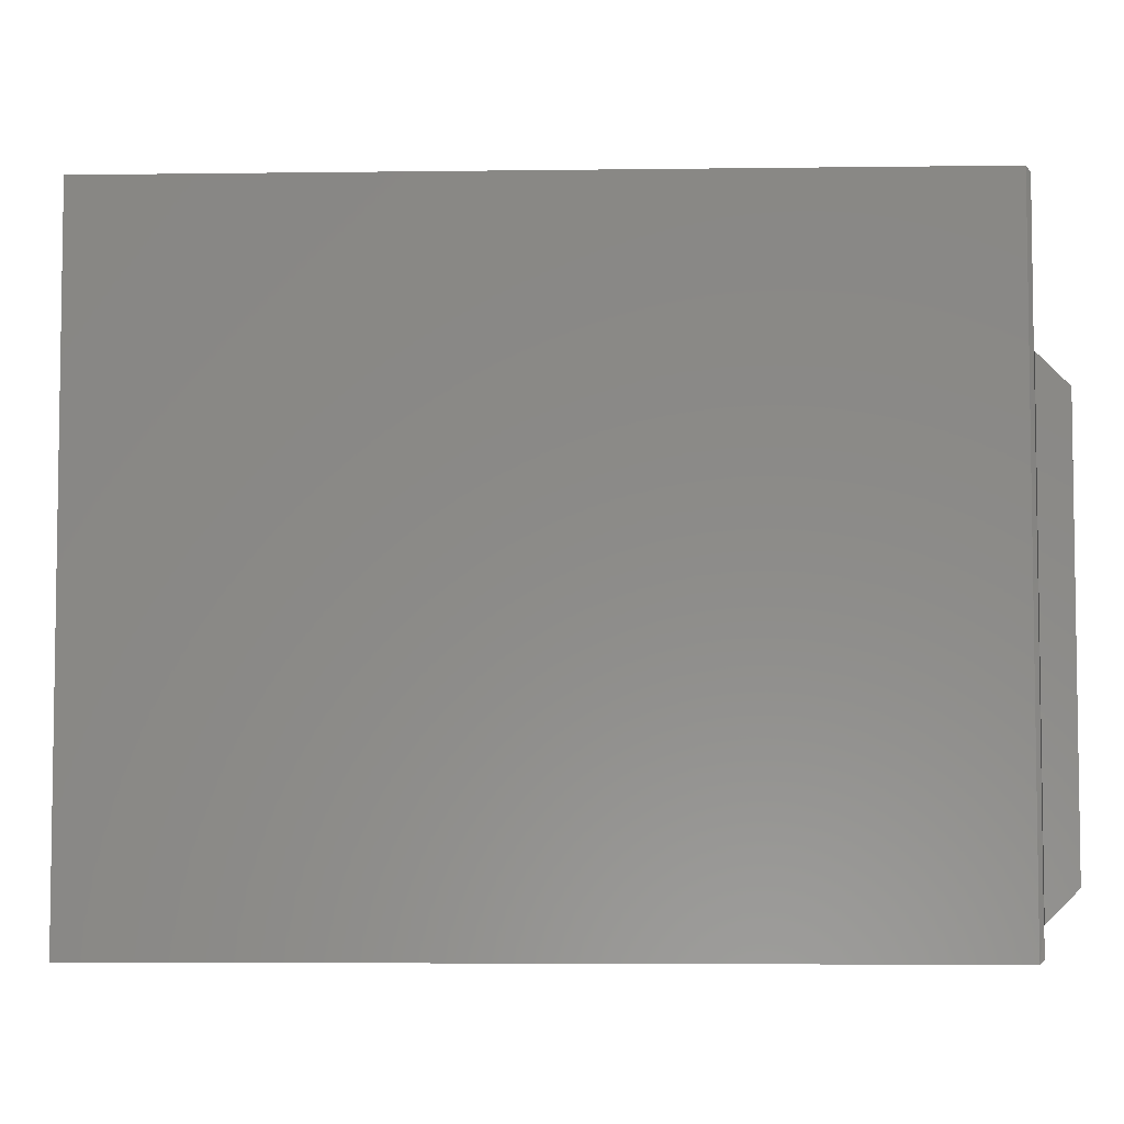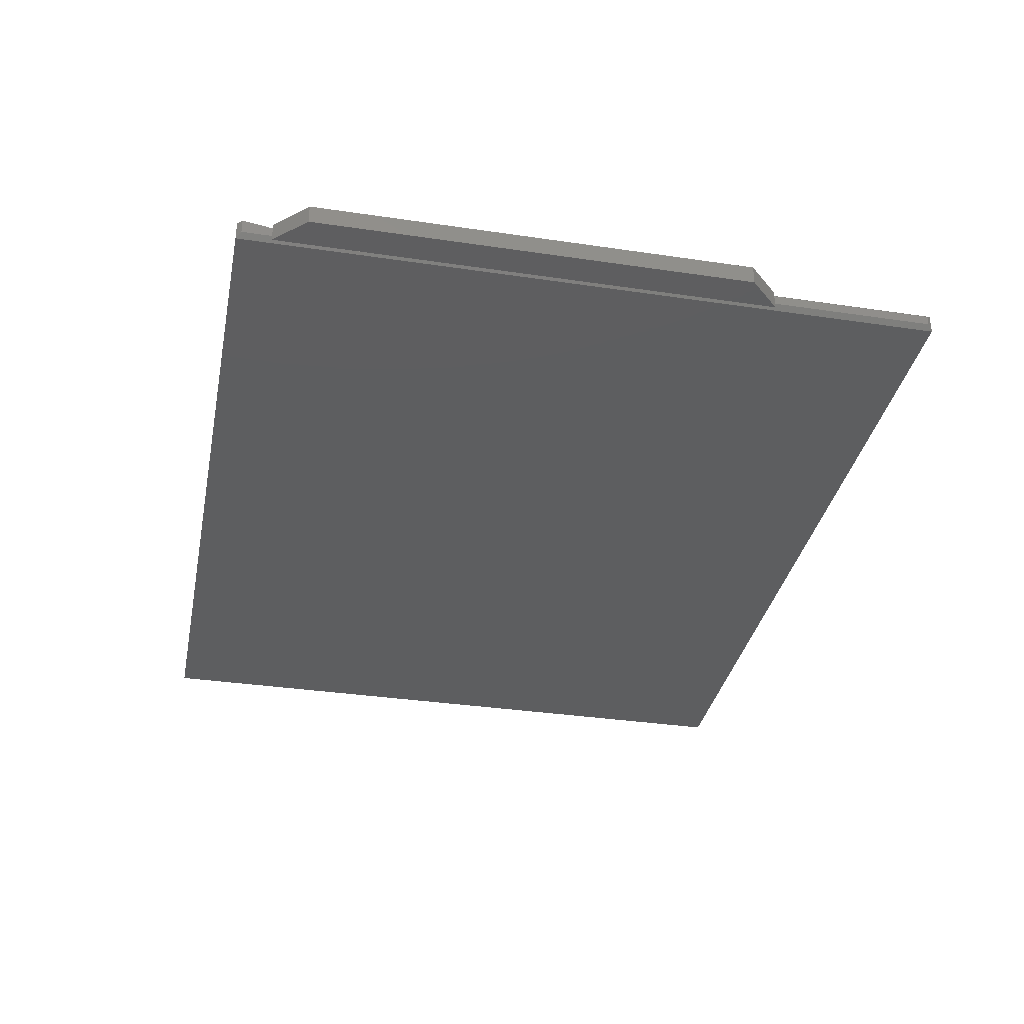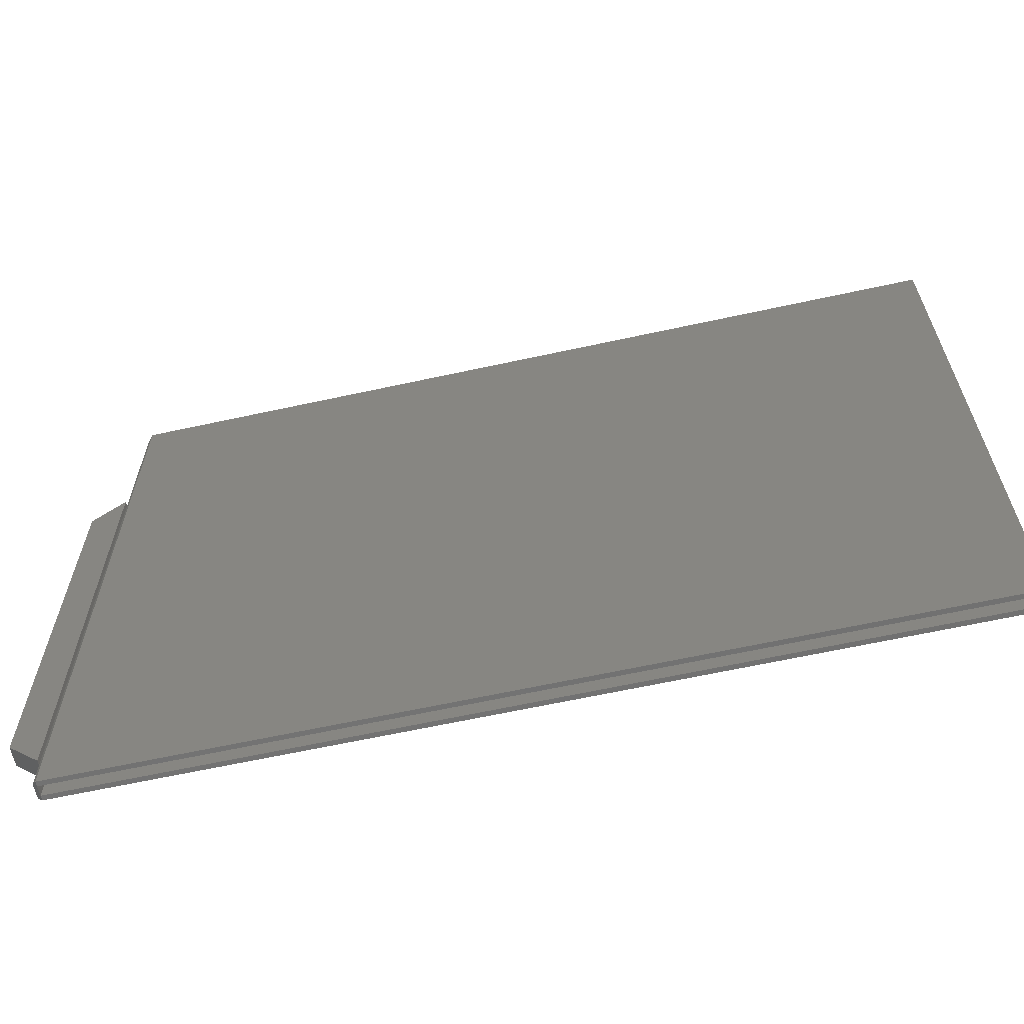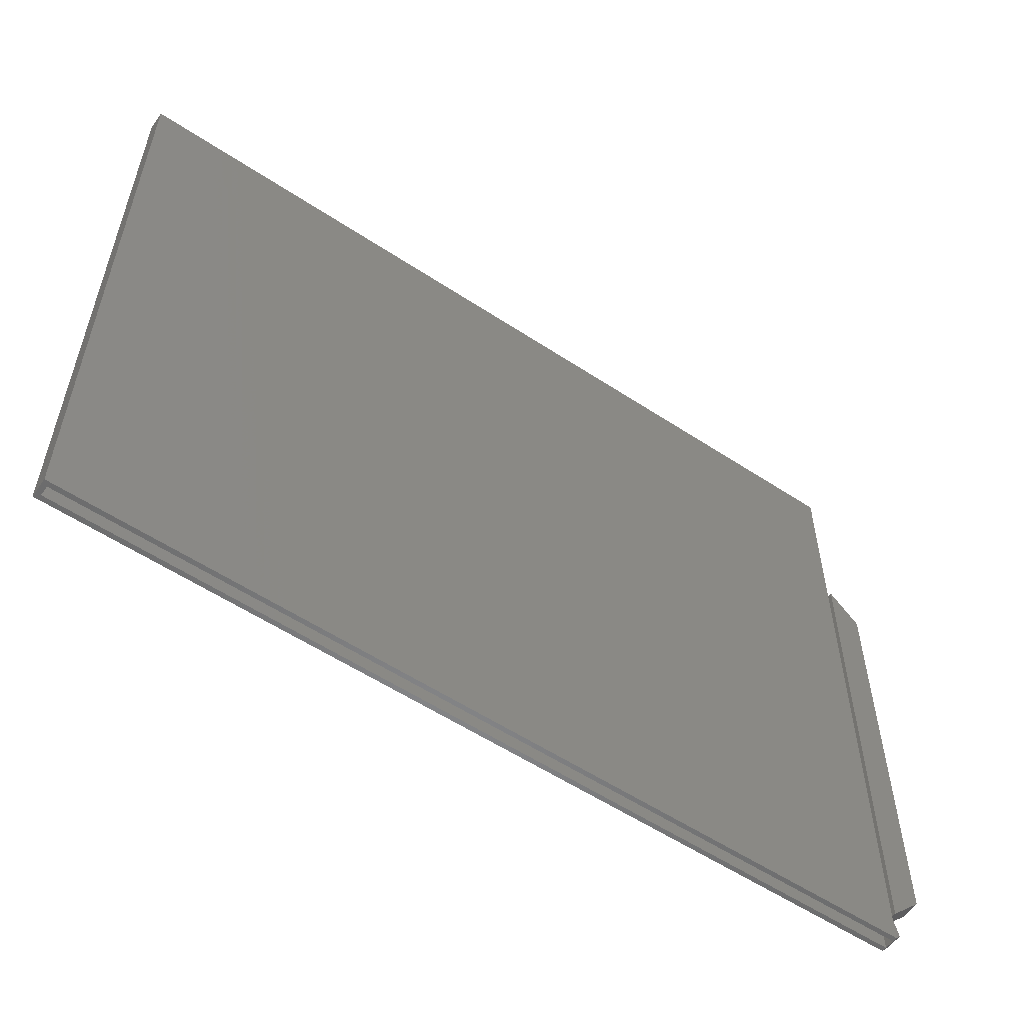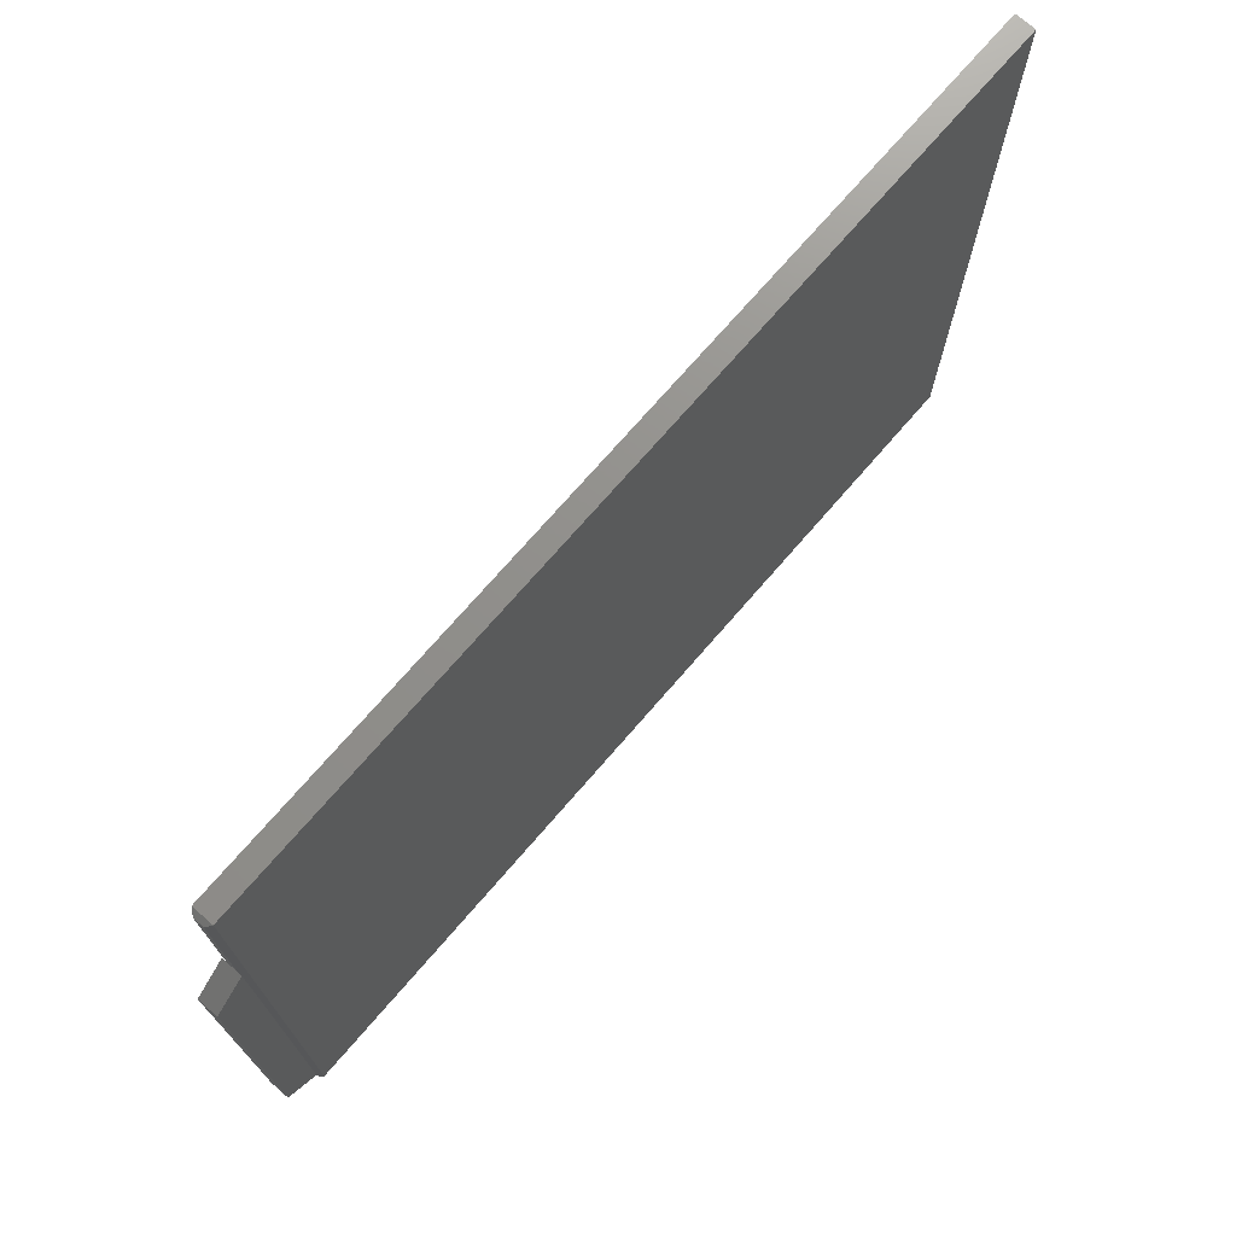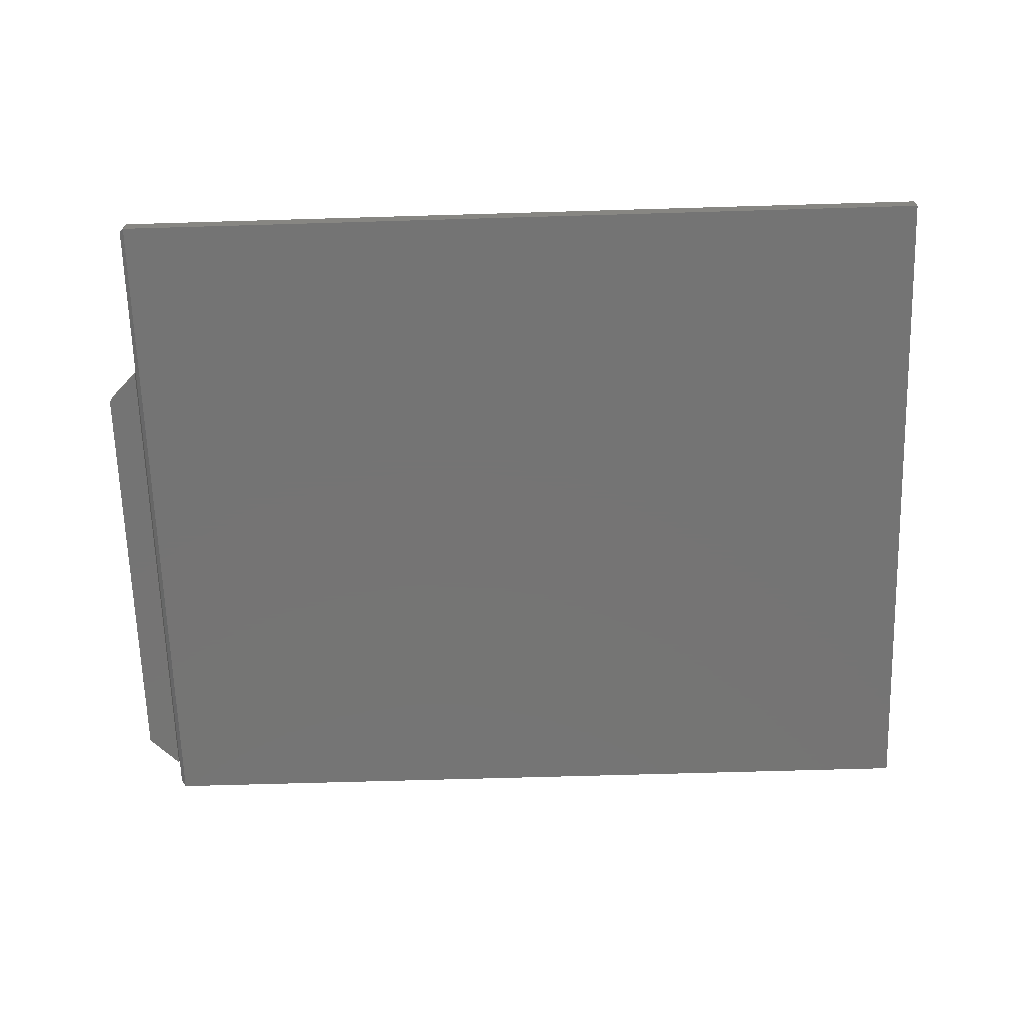
<metadata>
{"format":"stl","ext":"stl","renderer":"f3d","projection":"perspective","resolution":1024,"background":"white","views":[{"elev":-5.2,"azim":2.3,"up":"+Y"},{"elev":-34.6,"azim":78.7,"up":"+Z"},{"elev":-63.3,"azim":-167.5,"up":"+Y"},{"elev":-56.5,"azim":-34.6,"up":"+Y"},{"elev":72.6,"azim":130.8,"up":"+Y"},{"elev":-66.8,"azim":-178.3,"up":"+Z"}]}
</metadata>
<code>
# stl→obj: 40 verts, 76 faces
v 0.6953 -0.5078 0.03125
v 0.6953 -0.5039 0.02344
v 0.6953 -0.5078 0.02344
v 0.6953 0.2969 0.03125
v 0.6953 0.2969 0.02344
v 0.6953 -0.5078 0
v 0.6953 -0.5078 0.007812
v 0.6953 -0.5039 0.007812
v 0.6953 0.2969 0.007812
v 0.6953 0.2969 0
v 0.6953 0.3012 0.02344
v 0.6953 0.3012 0.007812
v 0.6953 -0.5547 0.03125
v 0.6953 -0.5547 0.007812
v 0.6953 0.5568 0.02344
v 0.6875 0.5646 0.03125
v 0.6875 -0.5625 0.03125
v 0.6875 0.5646 0
v 0.6953 0.5568 0.007812
v 0.6875 -0.5625 0
v 0.7461 0.2461 0.03125
v 0.7461 0.2461 0
v 0.7461 -0.457 0
v 0.7461 -0.457 0.03125
v -0.6953 0.5646 0.03125
v -0.6953 0.5646 0
v -0.6953 -0.5625 0
v -0.6953 -0.5625 0.03125
v -0.6875 -0.5625 0.007812
v 0.6875 -0.5625 0.007812
v -0.6875 -0.5625 0.02344
v 0.6875 -0.5625 0.02344
v -0.6875 0.5568 0.007812
v 0.6875 -0.5039 0.007812
v 0.6875 0.3012 0.007812
v 0.6875 0.5568 0.007812
v 0.6875 -0.5039 0.02344
v -0.6875 0.5568 0.02344
v 0.6875 0.5568 0.02344
v 0.6875 0.3012 0.02344
f 1 2 3
f 1 4 2
f 2 4 5
f 6 7 8
f 6 8 9
f 6 9 10
f 5 9 11
f 11 9 12
f 13 14 3
f 3 14 7
f 11 15 16
f 17 13 3
f 17 3 2
f 17 2 5
f 17 5 11
f 17 11 16
f 18 19 12
f 20 18 12
f 20 12 9
f 20 9 8
f 20 8 7
f 20 7 14
f 21 22 10
f 21 10 9
f 21 9 5
f 21 5 4
f 23 24 1
f 23 1 3
f 23 3 7
f 23 7 6
f 1 24 4
f 4 24 21
f 6 10 23
f 23 10 22
f 24 23 21
f 21 23 22
f 11 12 15
f 15 12 19
f 16 18 25
f 25 18 26
f 27 26 20
f 20 26 18
f 28 17 25
f 25 17 16
f 20 29 27
f 20 30 29
f 28 27 29
f 28 29 31
f 28 31 32
f 28 32 17
f 33 29 30
f 33 30 34
f 33 34 35
f 33 35 36
f 32 37 30
f 30 37 34
f 38 39 40
f 38 40 37
f 38 37 32
f 38 32 31
f 18 16 19
f 19 16 15
f 14 30 20
f 14 13 30
f 13 32 30
f 13 17 32
f 38 31 33
f 33 31 29
f 37 40 34
f 34 40 35
f 40 39 35
f 35 39 36
f 39 38 36
f 36 38 33
f 25 26 28
f 28 26 27

</code>
